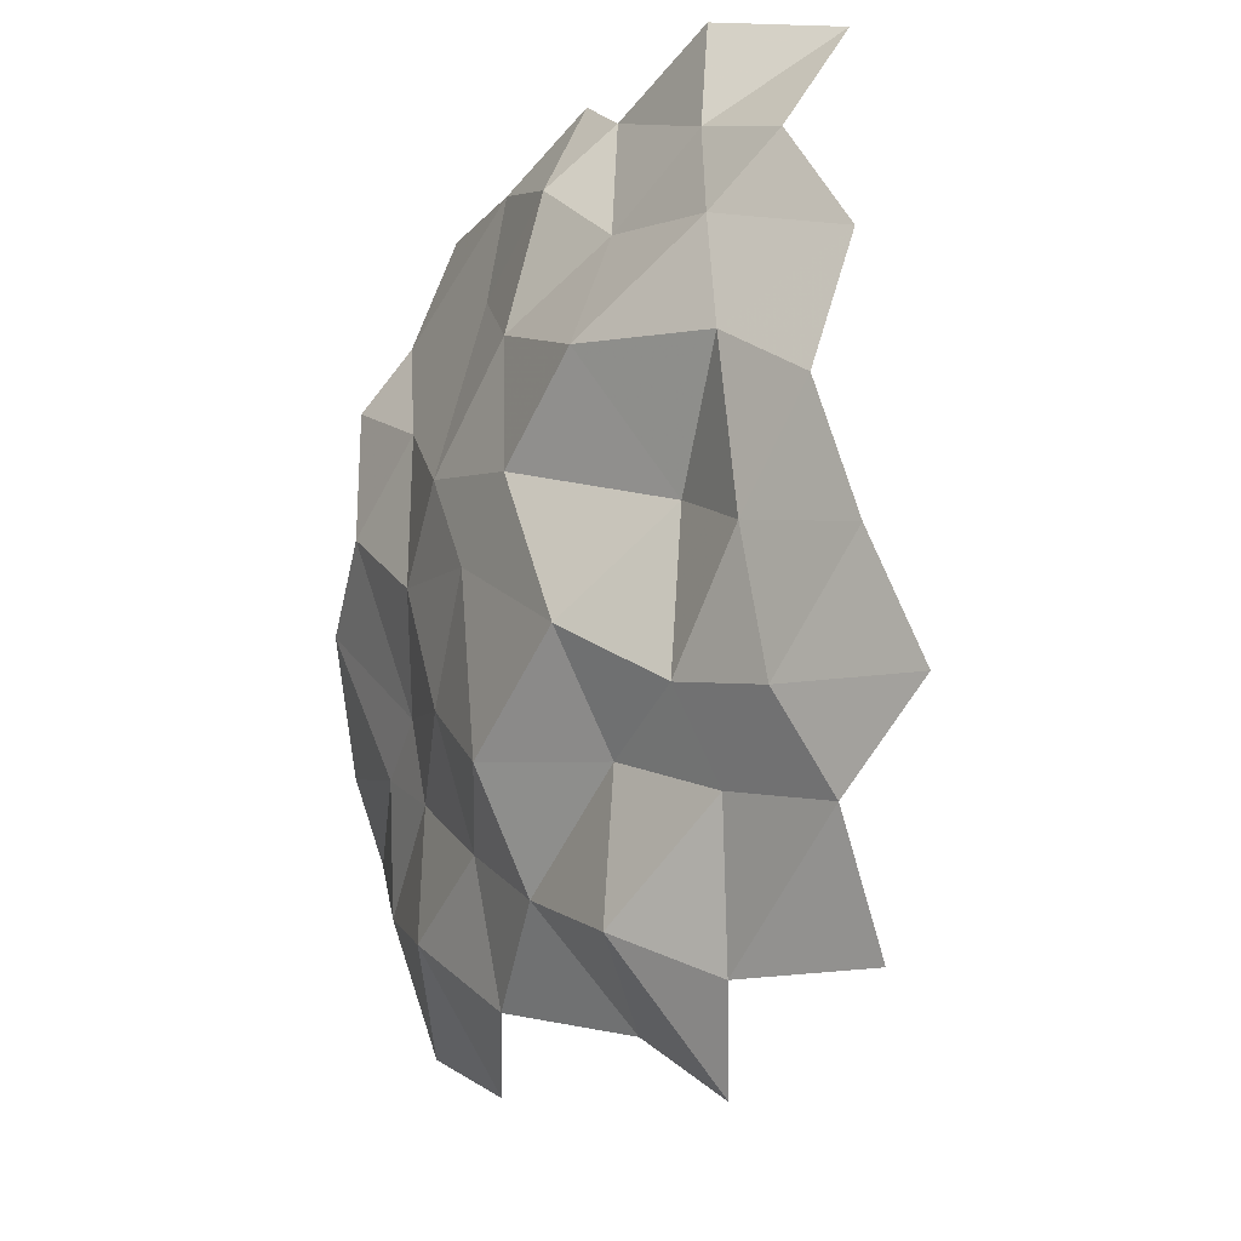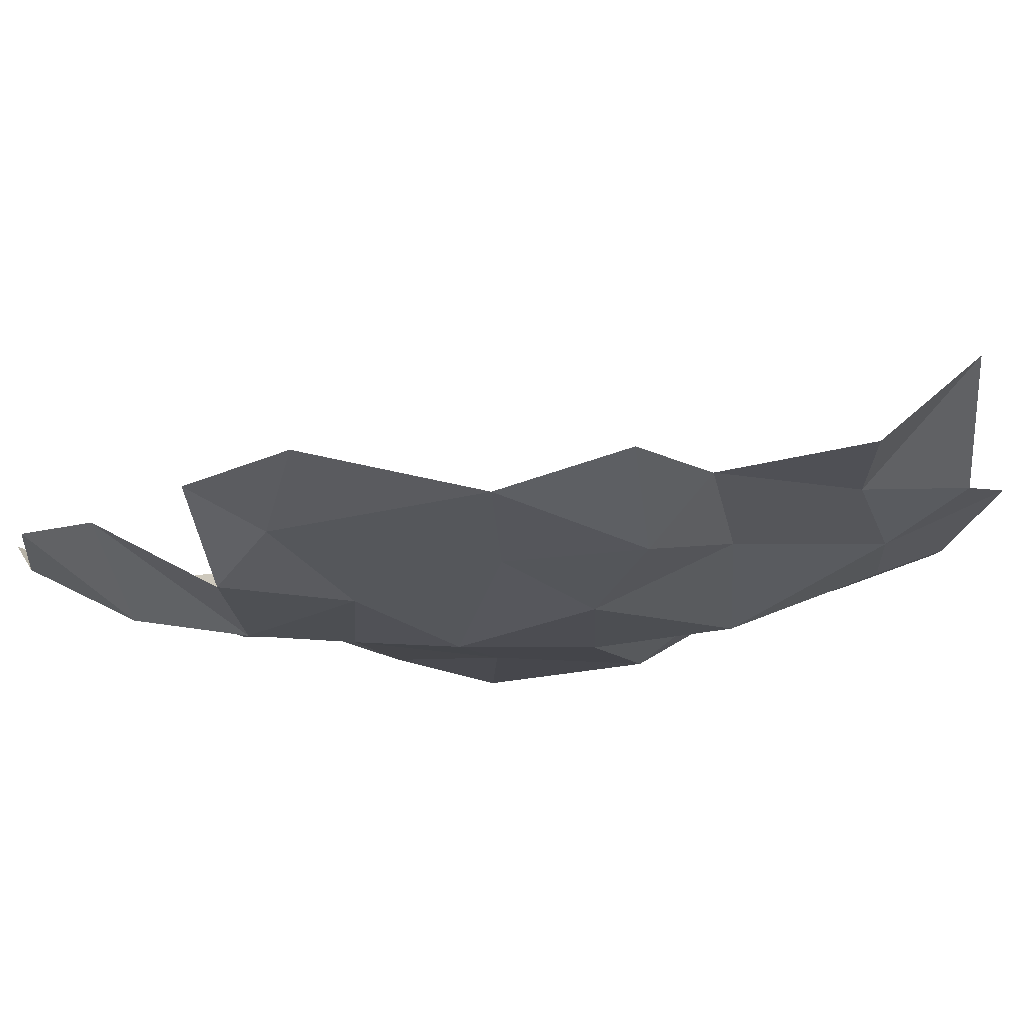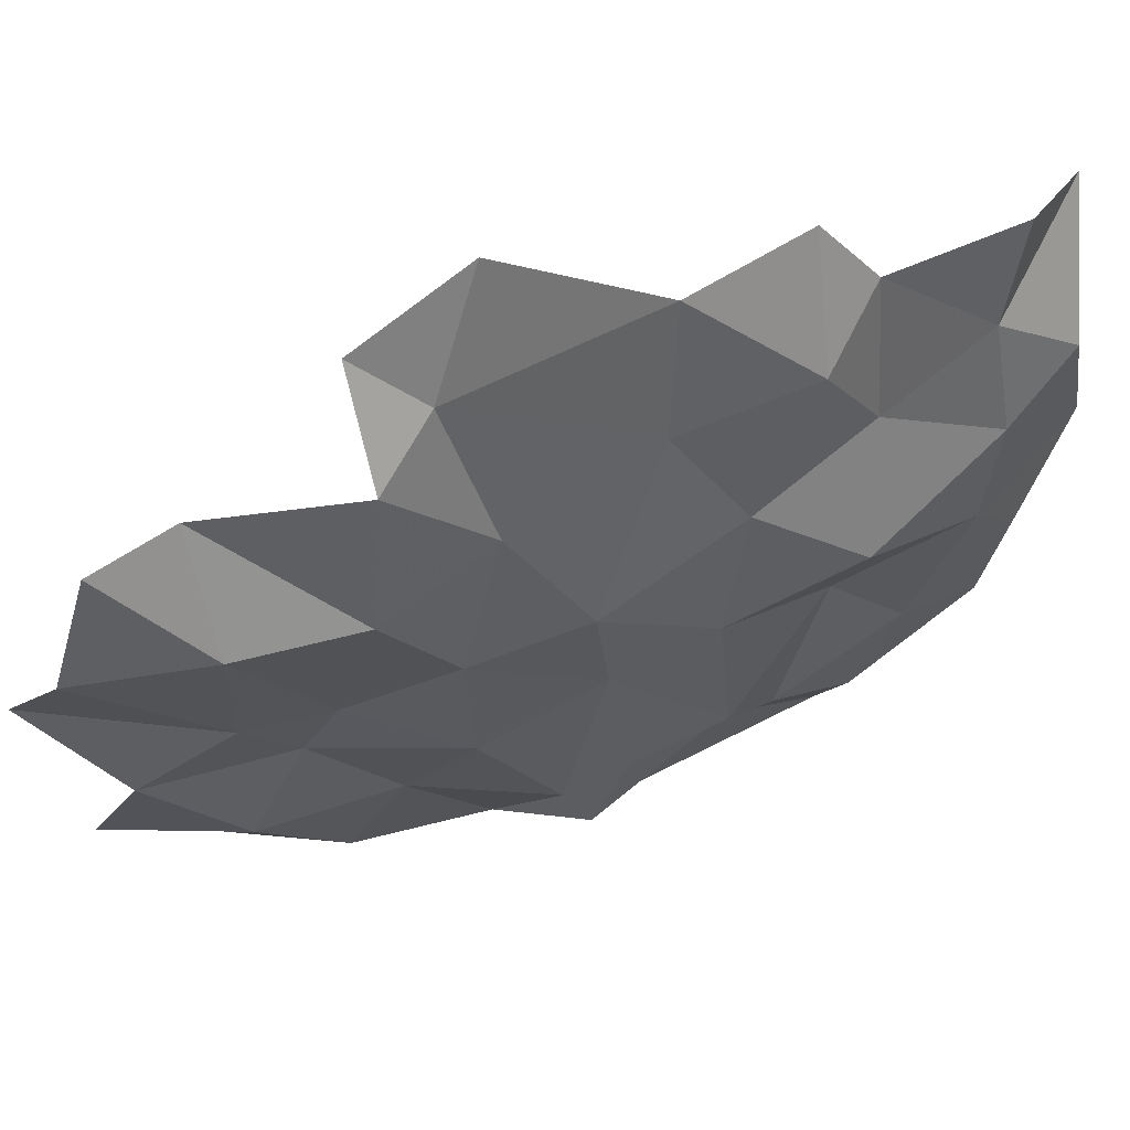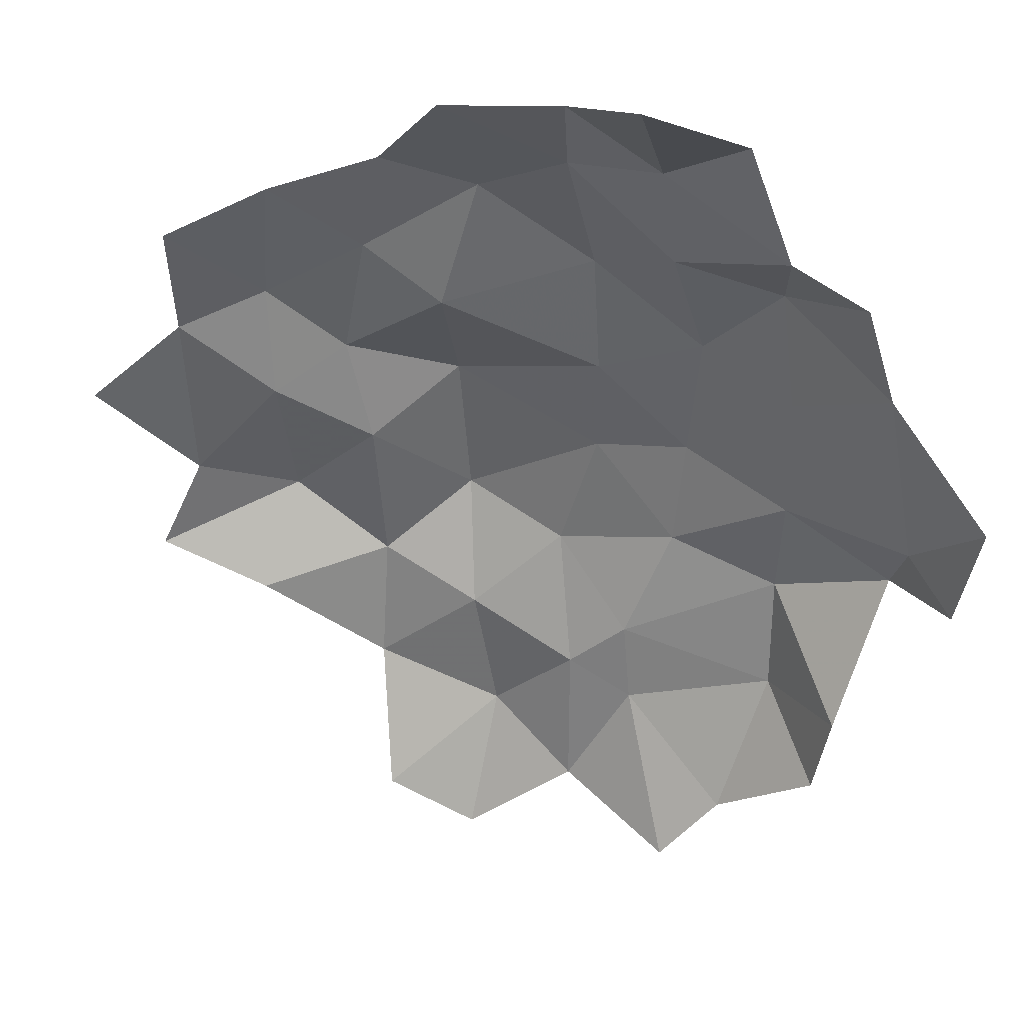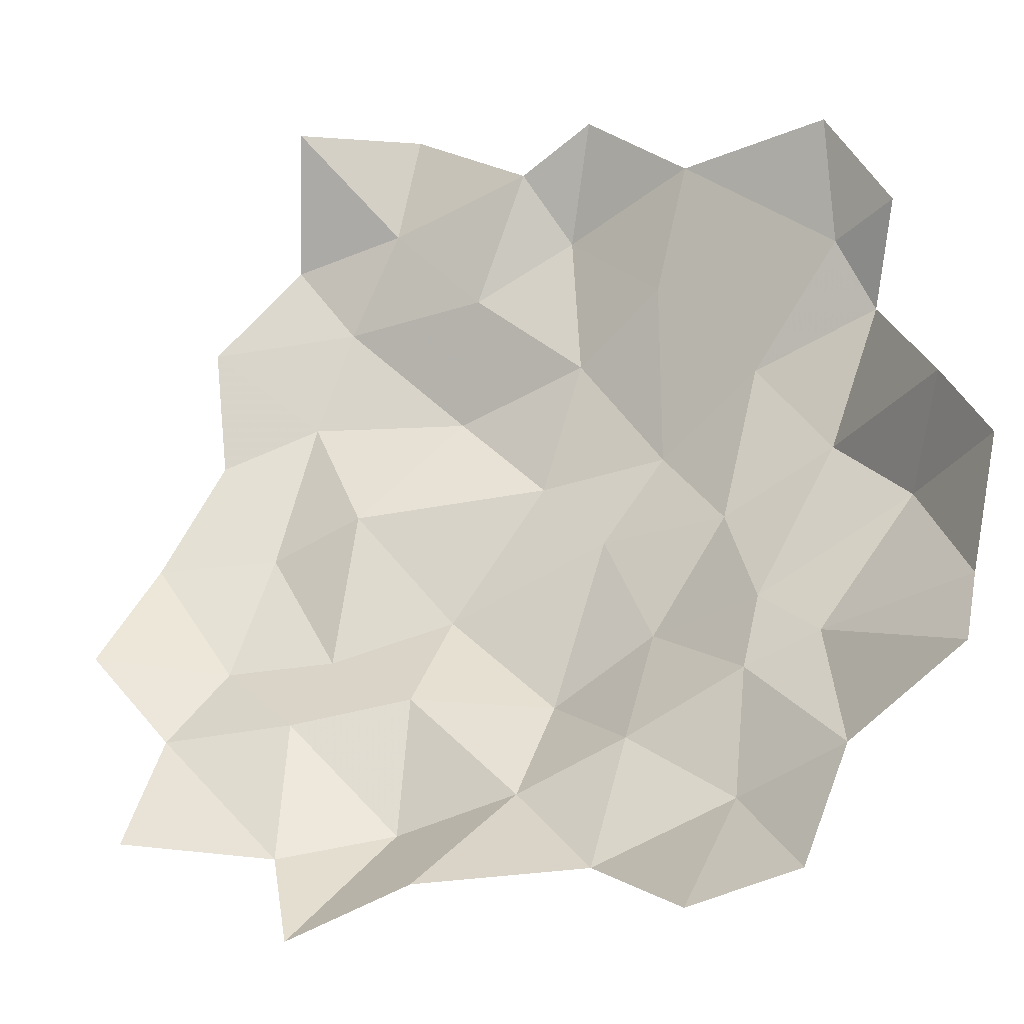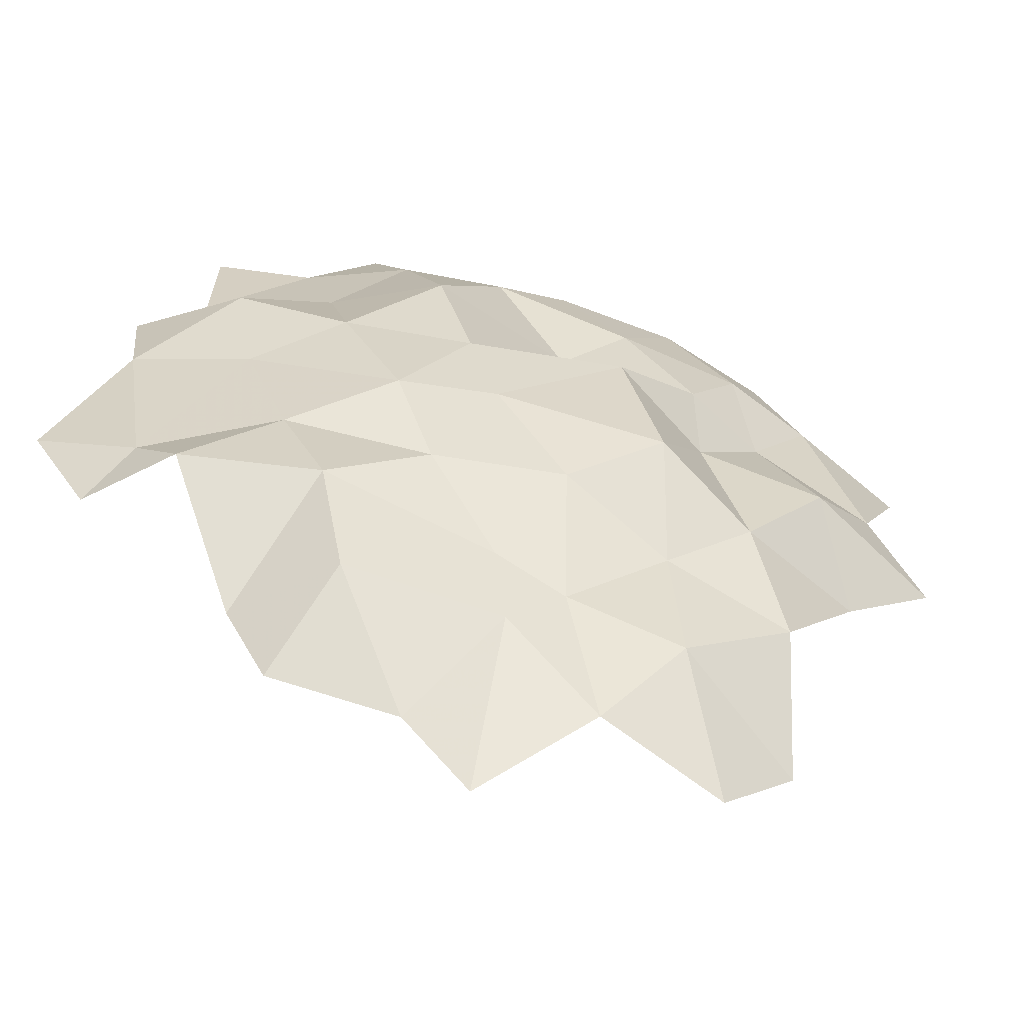
<metadata>
{"format":"obj","ext":"obj","renderer":"f3d","projection":"perspective","resolution":1024,"background":"white","views":[{"elev":51.0,"azim":23.9,"up":"+Z"},{"elev":45.8,"azim":-59.3,"up":"+Y"},{"elev":21.9,"azim":-79.5,"up":"+Y"},{"elev":8.6,"azim":152.6,"up":"+Z"},{"elev":7.9,"azim":154.8,"up":"+Y"},{"elev":-30.0,"azim":-64.1,"up":"+Z"}]}
</metadata>
<code>
v -0.331 -0.04033 -0.4529
v 0.03817 -0.3193 -0.1038
v -0.263 0.2284 0.1292
v 0.1908 -0.003431 0.4338
v 0.01461 -0.362 -0.4525
v -0.4277 0.3428 -0.1341
v -0.08084 0.05258 0.3049
v -0.1536 -0.06752 0.05689
v 0.144 -0.2124 0.1886
v 0.2841 -0.3954 0.01517
v -0.1665 -0.163 -0.2555
v -0.3555 0.05733 -0.1294
v -0.1672 0.3646 0.3103
v 0.06336 0.2374 0.4926
v 0.3938 -0.2124 0.3351
v -0.4061 0.4339 -0.01567
v -0.126 -0.01503 0.1647
v -0.0004848 -0.1704 0.1581
v 0.08383 -0.04833 0.2515
v 0.3143 -0.4571 -0.0956
v -0.1174 -0.2897 -0.3274
v -0.1922 -0.2143 -0.429
v -0.09066 -0.3171 -0.5122
v -0.3803 0.1603 -0.3039
v -0.4268 0.2137 -0.105
v -0.2329 0.4292 0.2579
v 0.249 -0.2311 0.2611
v 0.2222 -0.2684 0.1258
v 0.3457 -0.2951 0.2134
v -0.04029 0.2853 0.4156
v -0.1041 0.2073 0.3093
v 0.01759 0.1604 0.4276
v -0.2458 -0.02544 -0.07003
v -0.213 -0.095 -0.2048
v -0.1478 -0.1572 -0.0797
v 0.1914 -0.3912 -0.1584
v 0.02309 -0.3674 -0.2596
v -0.3977 0.2921 -0.05942
v -0.3077 0.375 0.1446
v 0.07829 0.04347 0.4008
v 0.1654 -0.1073 0.3233
v -0.1933 0.1304 0.199
v -0.2333 0.02876 0.05776
v -0.0564 -0.2475 -0.007994
v 0.09552 -0.2372 0.06399
v 0.4328 -0.3861 0.1196
v 0.1461 -0.3774 -0.01286
v -0.06191 -0.2486 -0.1766
v -0.2349 -0.1187 -0.3035
v -0.2723 -0.09493 -0.5272
v -0.3895 0.1006 -0.3988
v -0.3732 0.01833 -0.2703
v -0.3165 0.1384 -0.0164
v -0.2155 0.2791 0.2691
v -0.08415 0.4044 0.4443
v 0.0655 0.4143 0.4812
v 0.1779 0.1346 0.4941
v 0.2903 -0.122 0.3942
f 1 50 49
f 1 52 51
f 2 37 36
f 2 45 44
f 2 47 45
f 2 48 37
f 3 39 38
f 3 43 42
f 3 53 43
f 3 54 39
f 4 57 40
f 5 37 21
f 6 38 16
f 7 32 31
f 7 40 32
f 7 42 17
f 8 18 17
f 8 43 33
f 8 44 18
f 9 19 18
f 9 28 27
f 9 41 19
f 9 45 28
f 10 29 28
f 10 46 29
f 10 47 20
f 11 22 21
f 11 35 34
f 11 48 35
f 11 49 22
f 12 25 24
f 12 34 33
f 12 52 34
f 12 53 25
f 13 31 30
f 13 54 31
f 14 56 30
f 15 58 27
f 17 19 7
f 17 43 8
f 18 19 17
f 18 45 9
f 19 40 7
f 19 41 40
f 20 47 36
f 21 23 5
f 21 48 11
f 22 23 21
f 24 52 12
f 25 38 6
f 25 53 38
f 26 54 13
f 27 29 15
f 27 41 9
f 27 58 41
f 28 29 27
f 28 47 10
f 30 32 14
f 30 55 13
f 30 56 55
f 31 32 30
f 31 42 7
f 31 54 42
f 32 57 14
f 33 35 8
f 33 53 12
f 34 35 33
f 34 49 11
f 34 52 49
f 35 44 8
f 35 48 44
f 36 47 2
f 37 48 21
f 38 39 16
f 38 53 3
f 39 54 26
f 40 41 4
f 40 57 32
f 41 58 4
f 42 43 17
f 42 54 3
f 43 53 33
f 44 45 18
f 44 48 2
f 45 47 28
f 49 50 22
f 49 52 1
f 51 52 24

</code>
